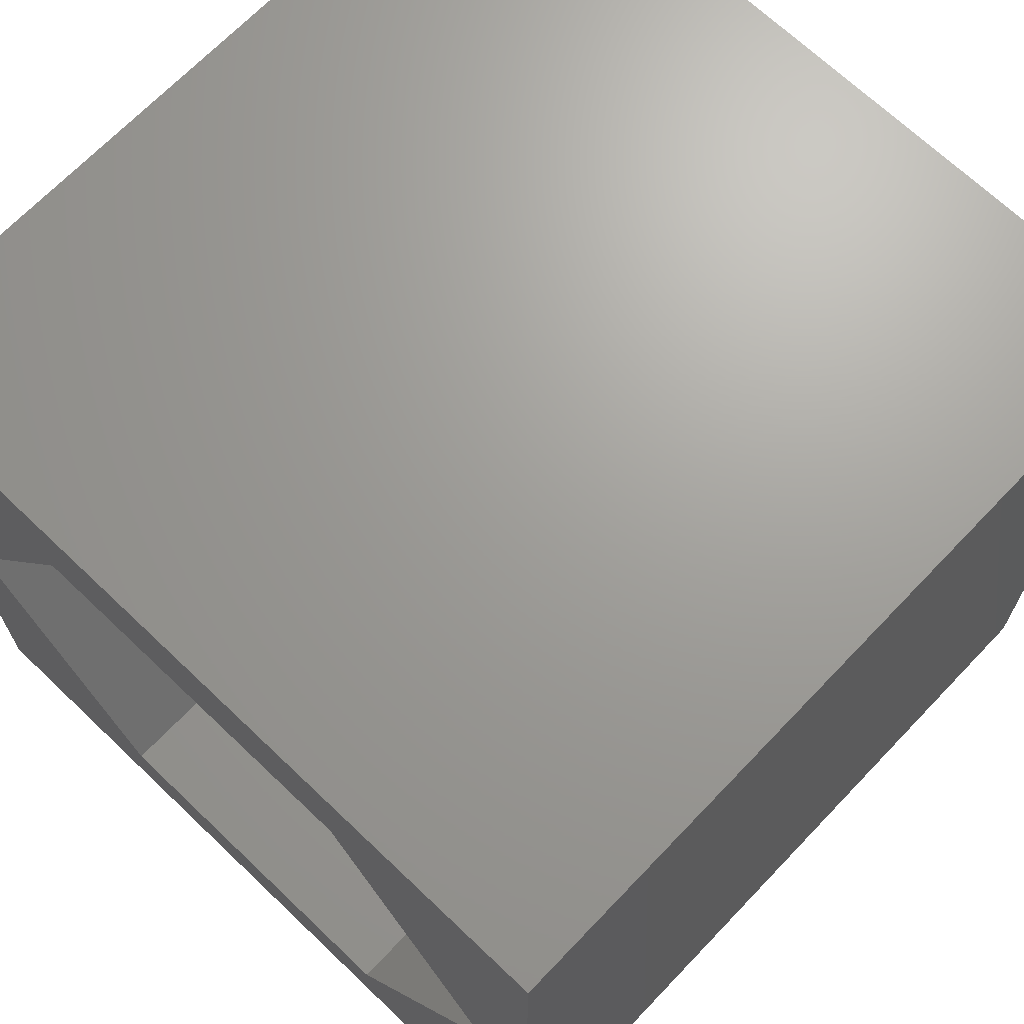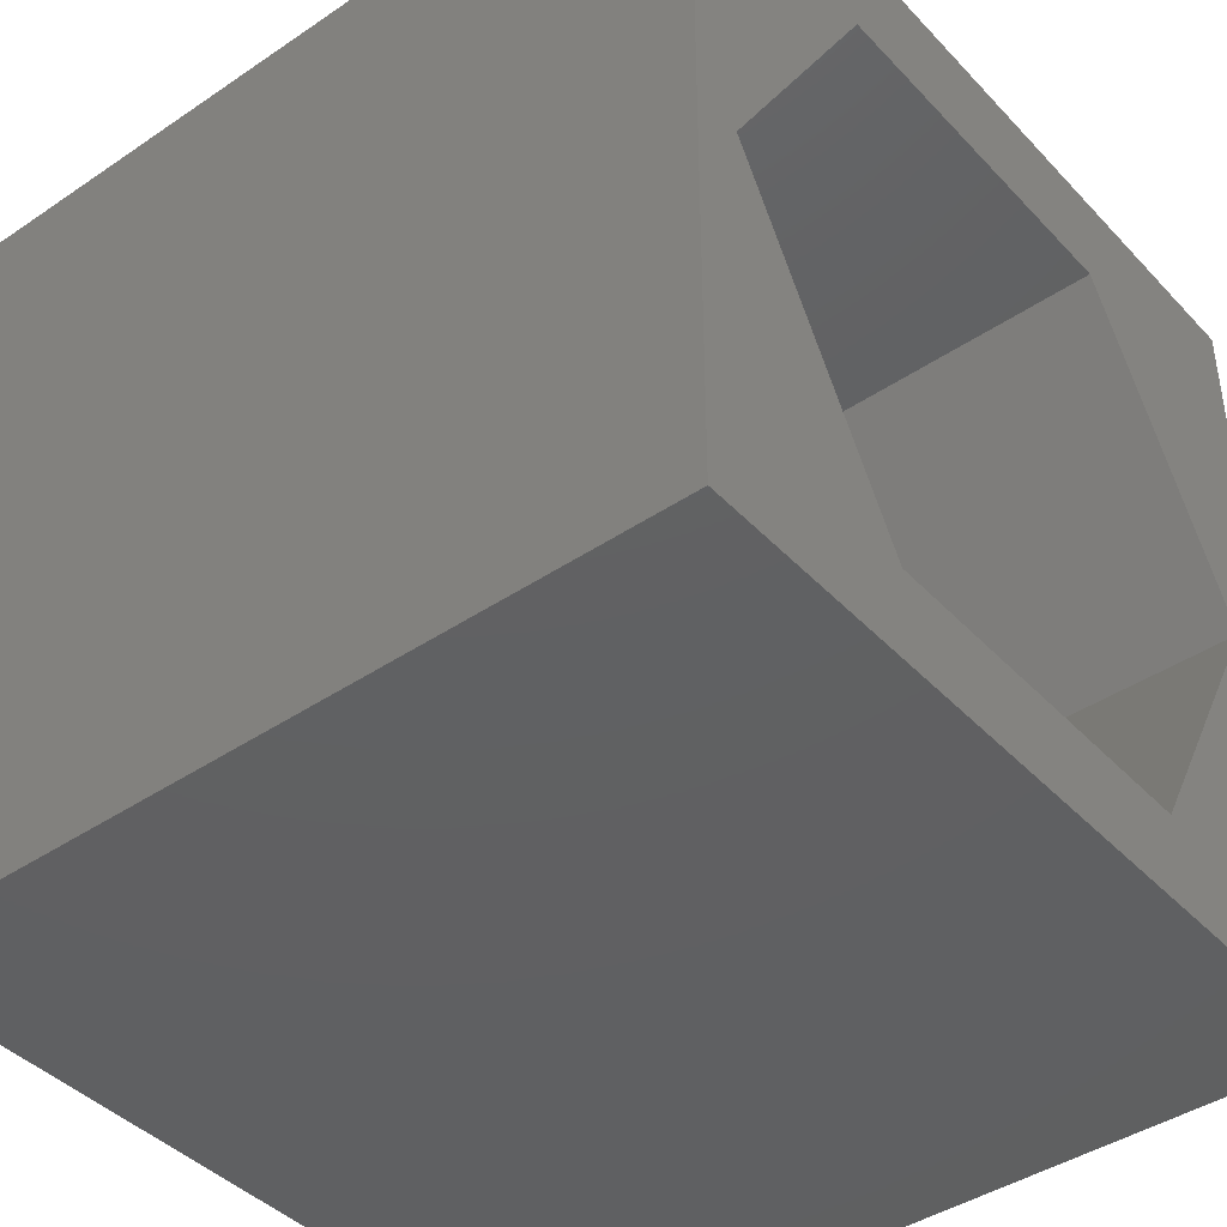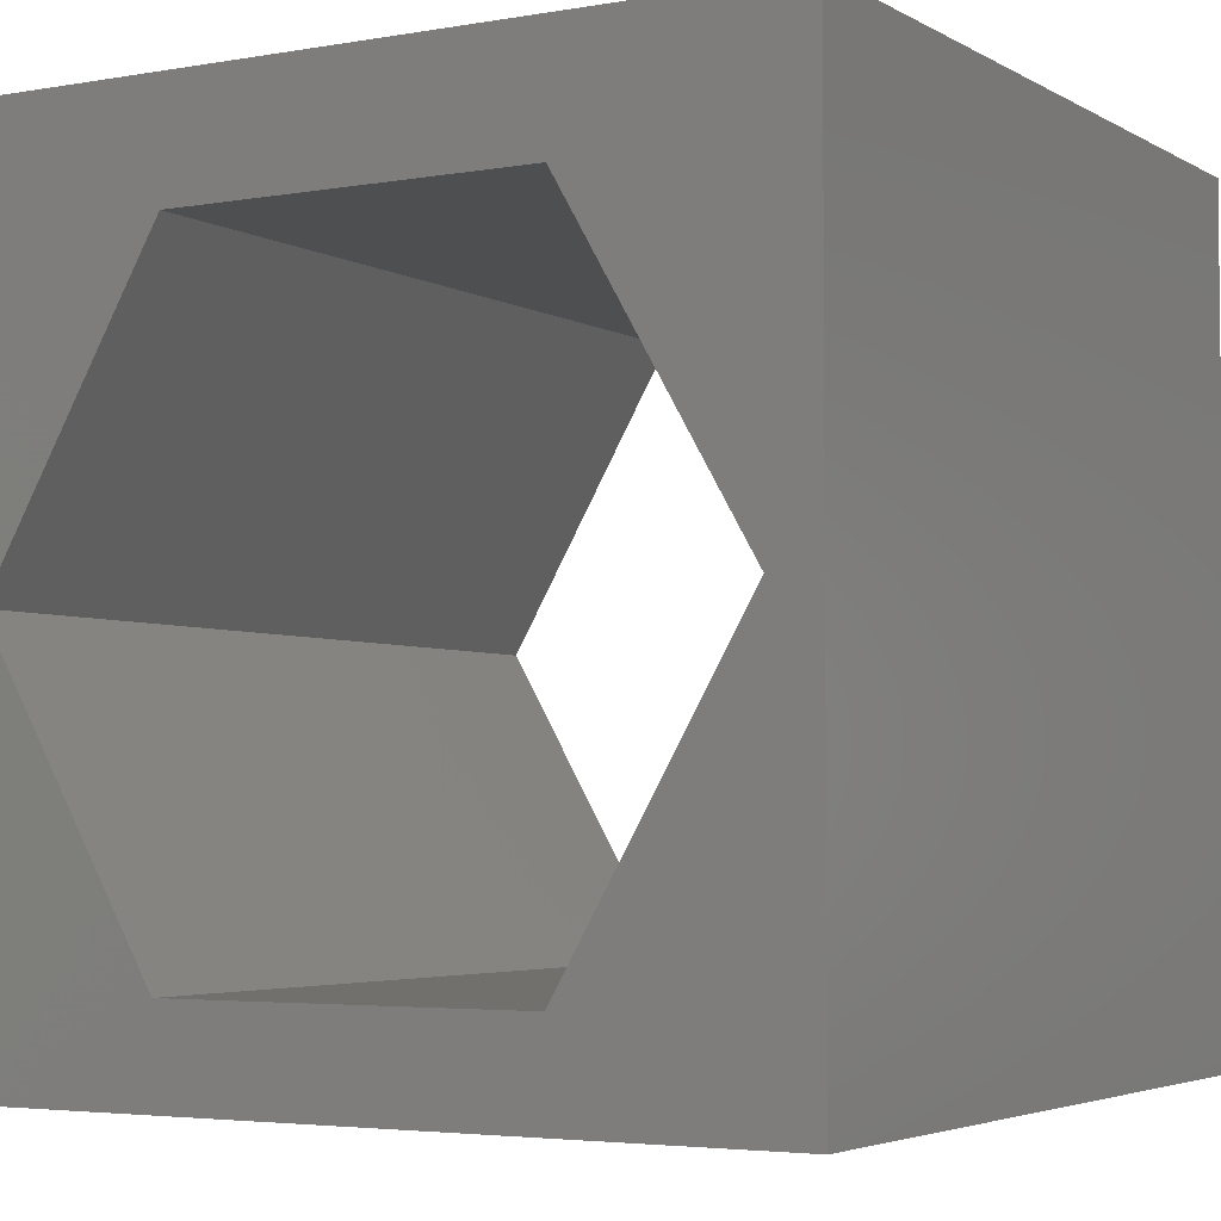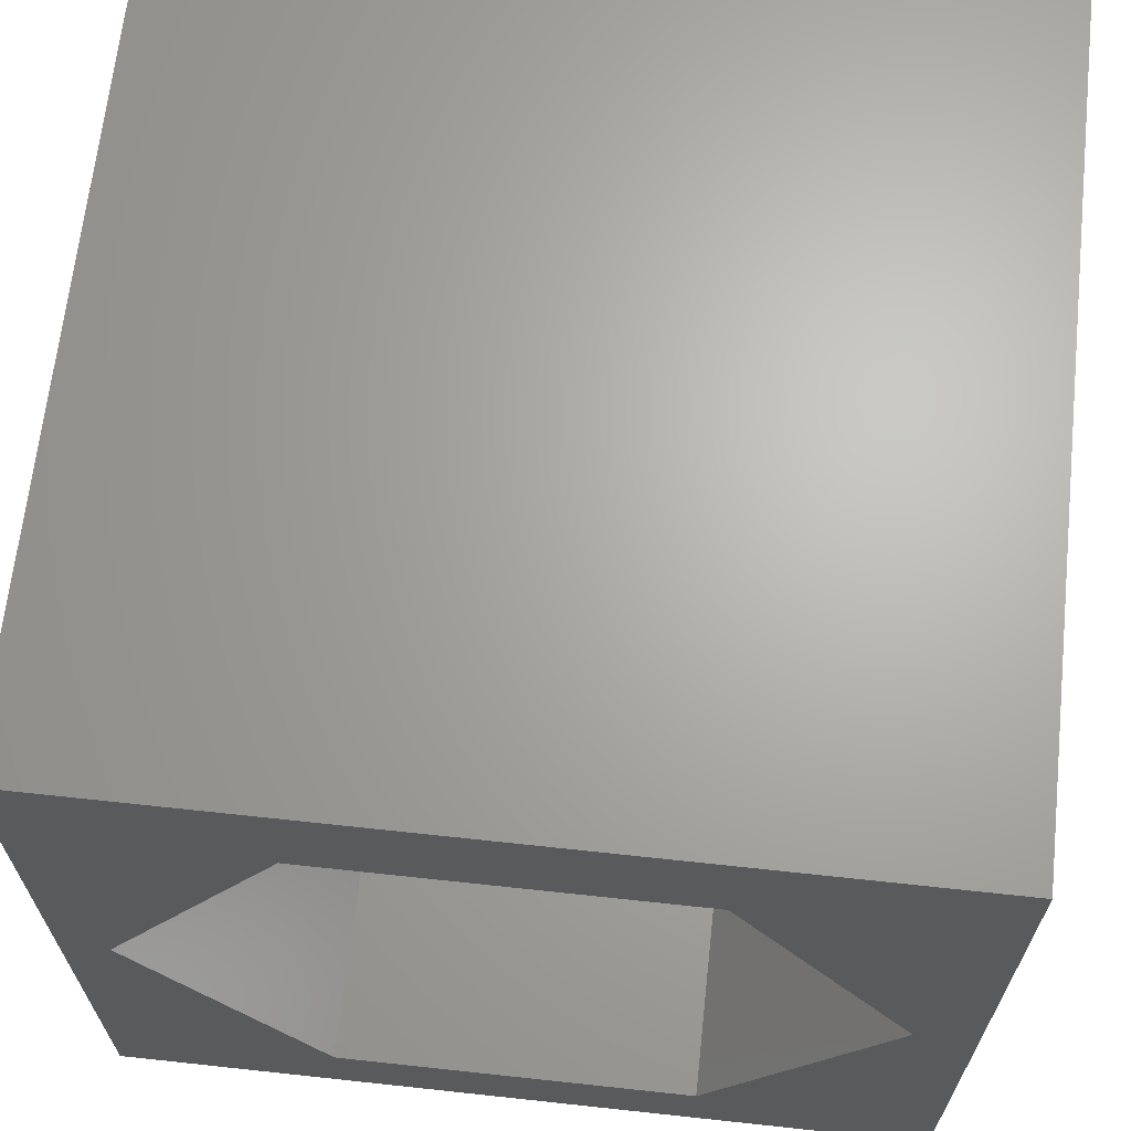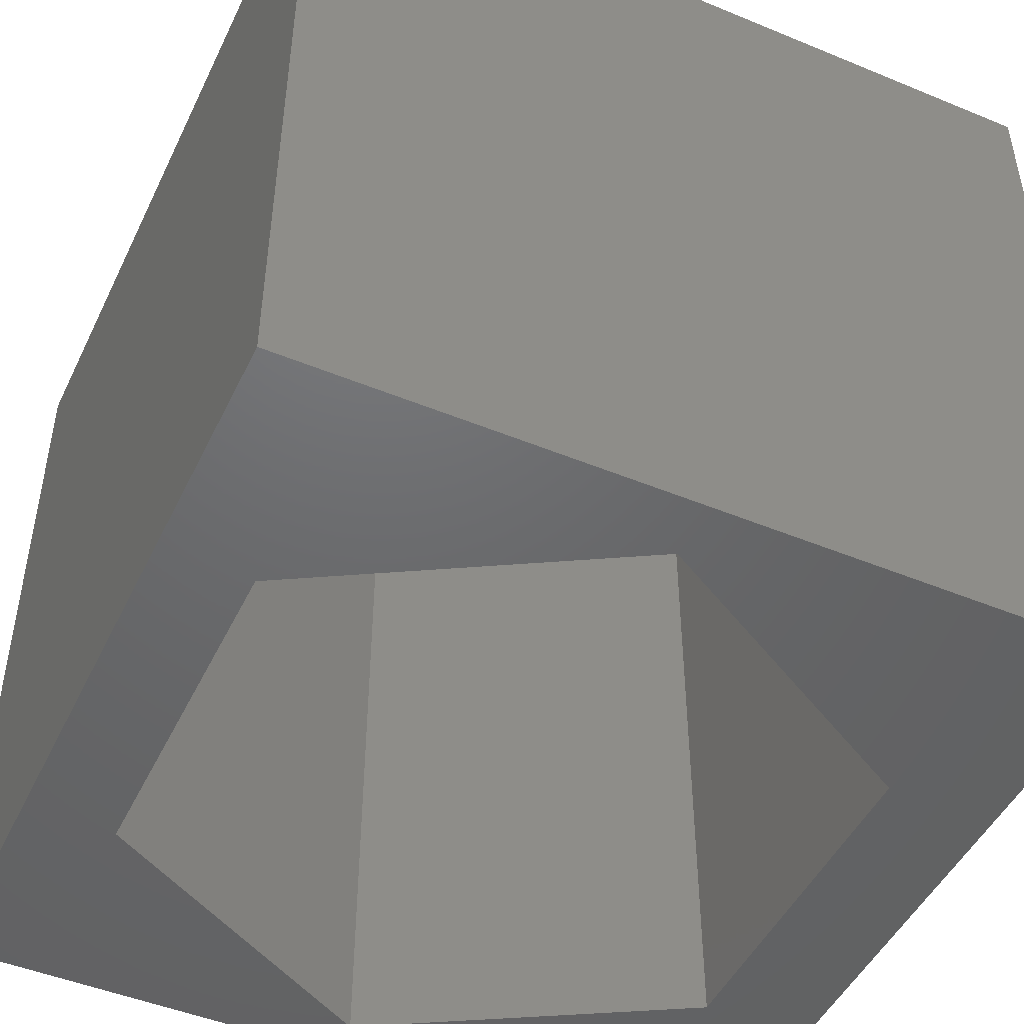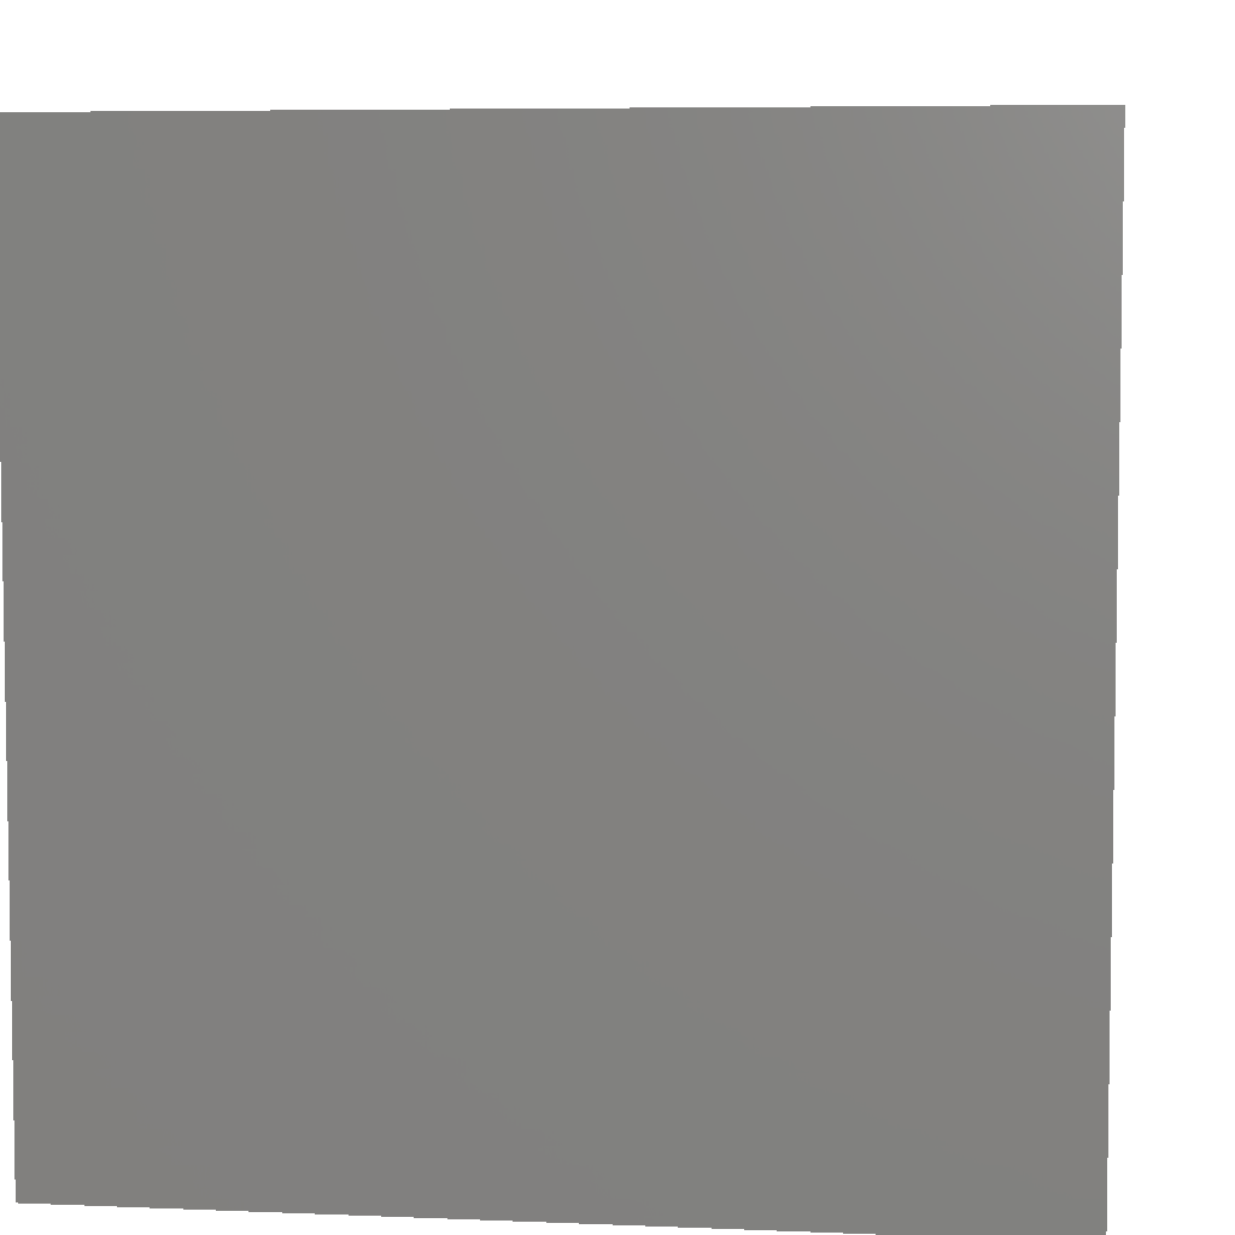
<metadata>
{"format":"stl","ext":"stl","renderer":"f3d","projection":"perspective","resolution":1024,"background":"white","views":[{"elev":68.6,"azim":43.7,"up":"+Y"},{"elev":-42.1,"azim":-51.0,"up":"+Y"},{"elev":-3.9,"azim":-149.8,"up":"+Y"},{"elev":66.3,"azim":6.2,"up":"+Y"},{"elev":-47.9,"azim":65.1,"up":"+Z"},{"elev":6.0,"azim":7.1,"up":"+Z"}]}
</metadata>
<code>
# stl→obj: 20 verts, 40 faces
v 0 10 10
v 0 10 0
v 0 0 10
v 0 0 0
v 10 10 10
v 9.287 4.872 10
v 10 0 10
v 7.11 1.102 10
v 2.756 1.102 10
v 0.5794 4.872 10
v 2.756 8.643 10
v 7.11 8.643 10
v 10 10 0
v 10 0 0
v 9.287 4.872 0
v 7.11 8.643 0
v 2.756 8.643 0
v 0.5794 4.872 0
v 2.756 1.102 0
v 7.11 1.102 0
f 1 2 3
f 3 2 4
f 5 6 7
f 7 6 8
f 7 8 3
f 8 9 3
f 3 9 10
f 3 10 1
f 1 10 11
f 1 11 5
f 5 11 12
f 5 12 6
f 13 5 14
f 14 5 7
f 14 15 13
f 13 15 16
f 13 16 2
f 16 17 2
f 2 17 18
f 2 18 4
f 4 18 19
f 4 19 14
f 14 19 20
f 14 20 15
f 5 13 1
f 1 13 2
f 14 7 4
f 4 7 3
f 18 17 10
f 10 17 11
f 17 16 11
f 11 16 12
f 16 15 12
f 12 15 6
f 15 20 6
f 6 20 8
f 20 19 8
f 8 19 9
f 19 18 9
f 9 18 10

</code>
